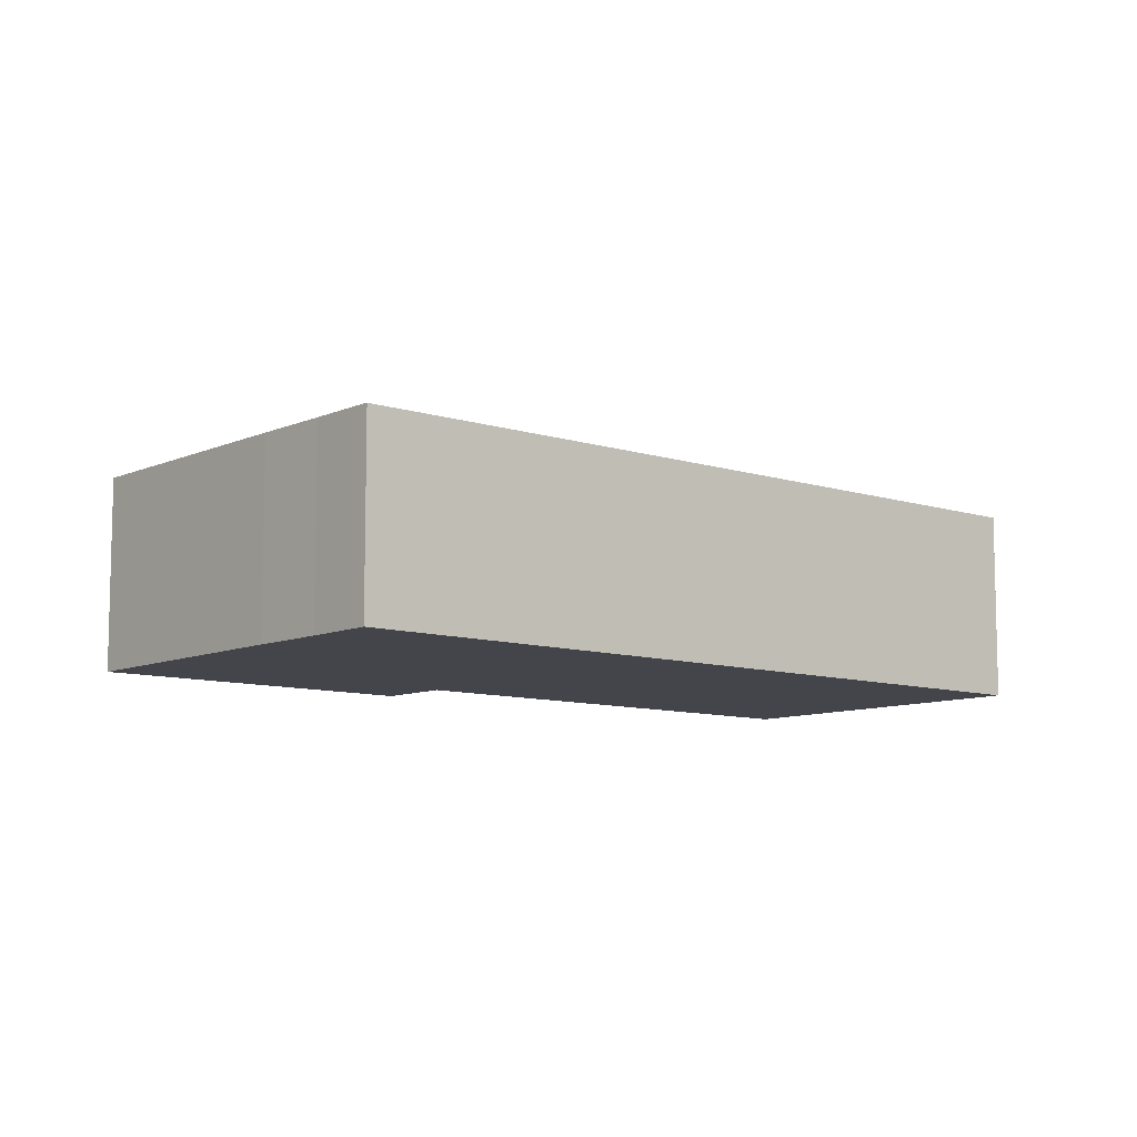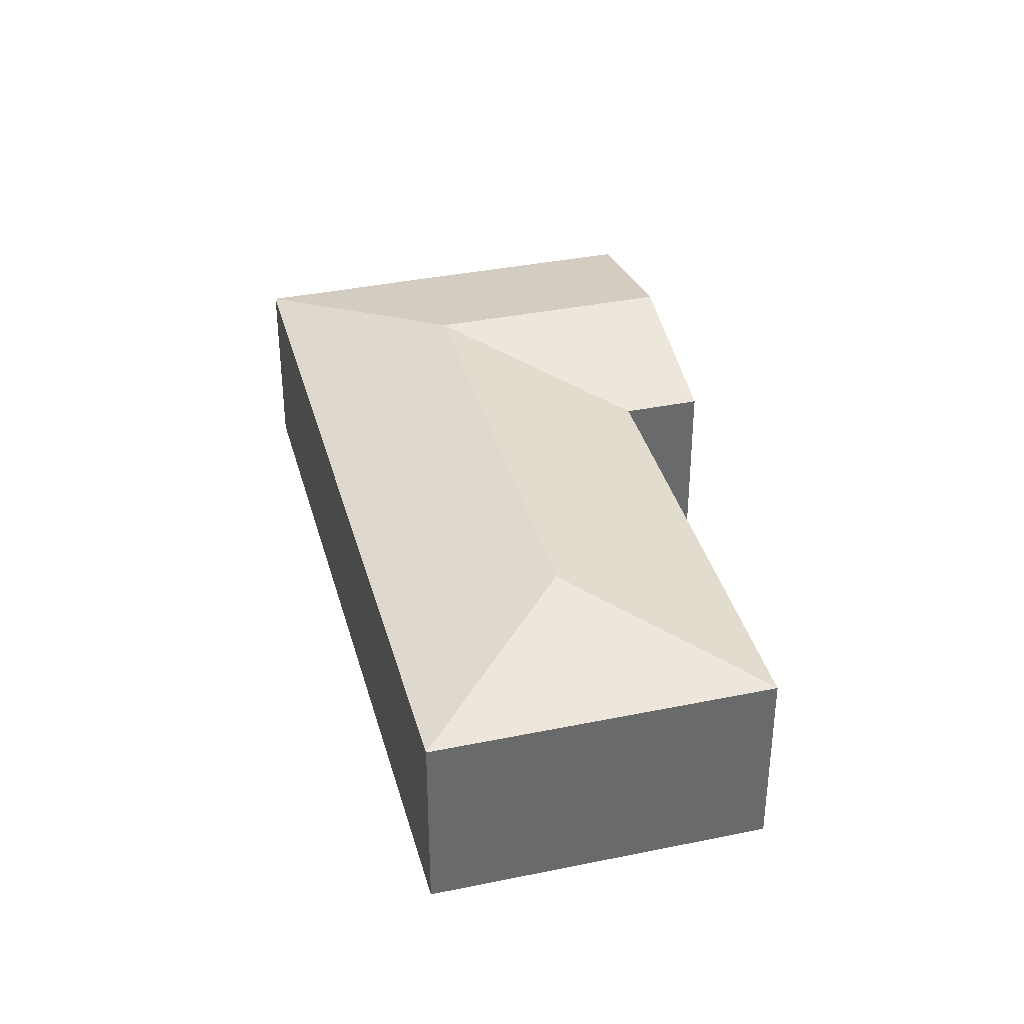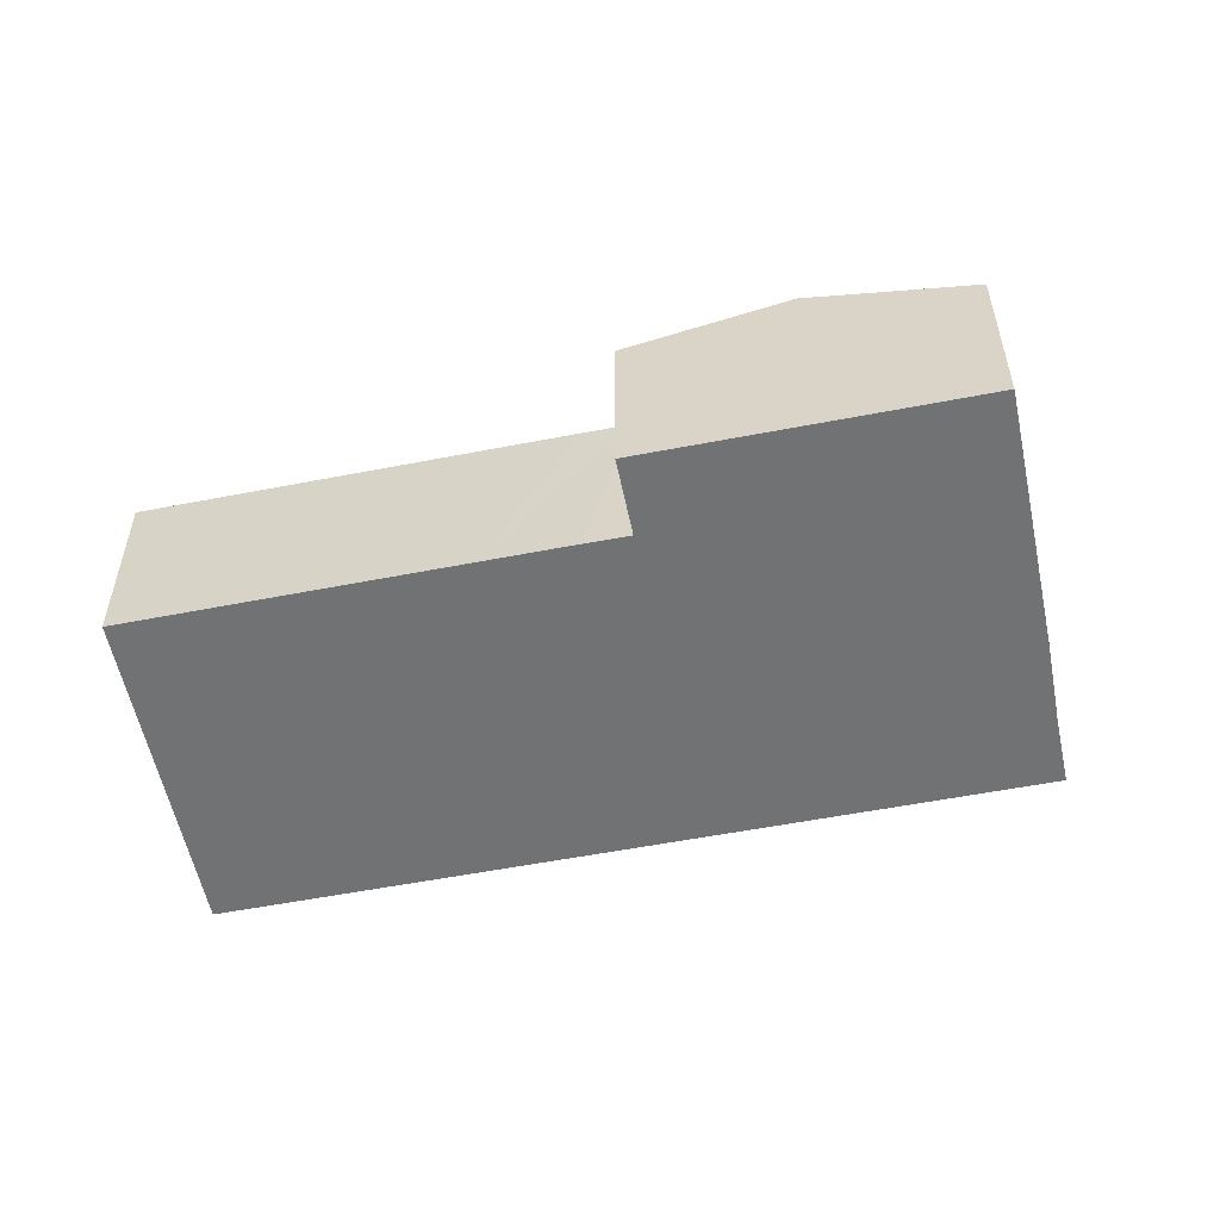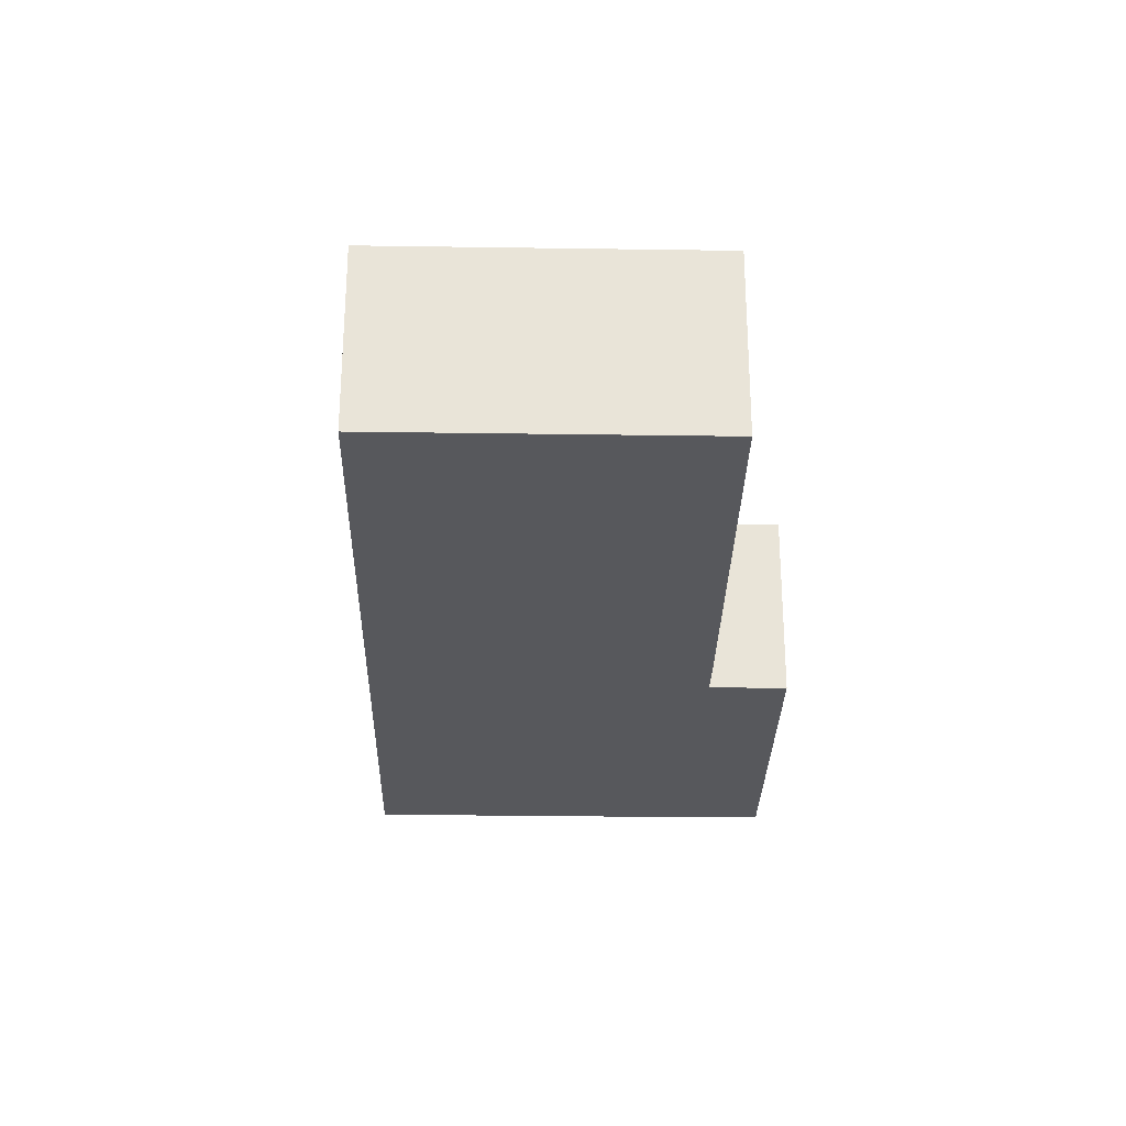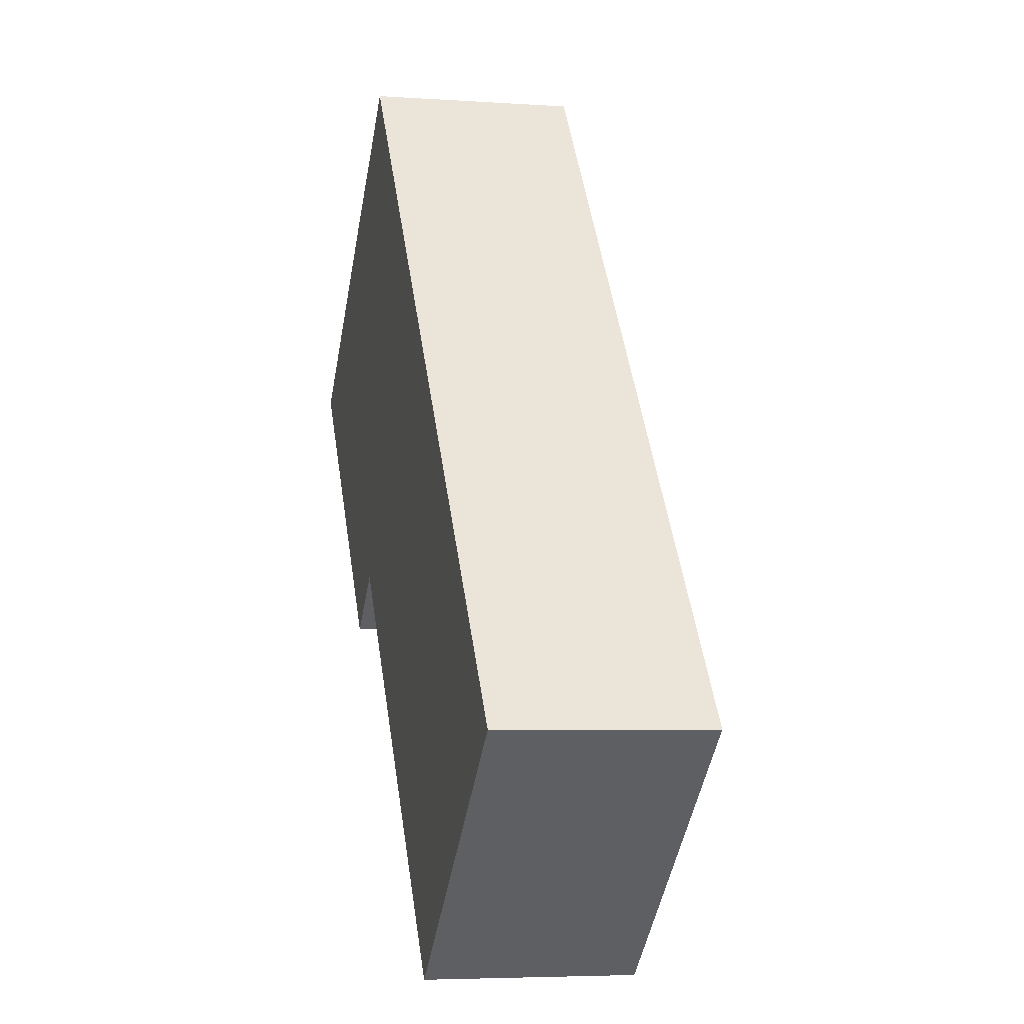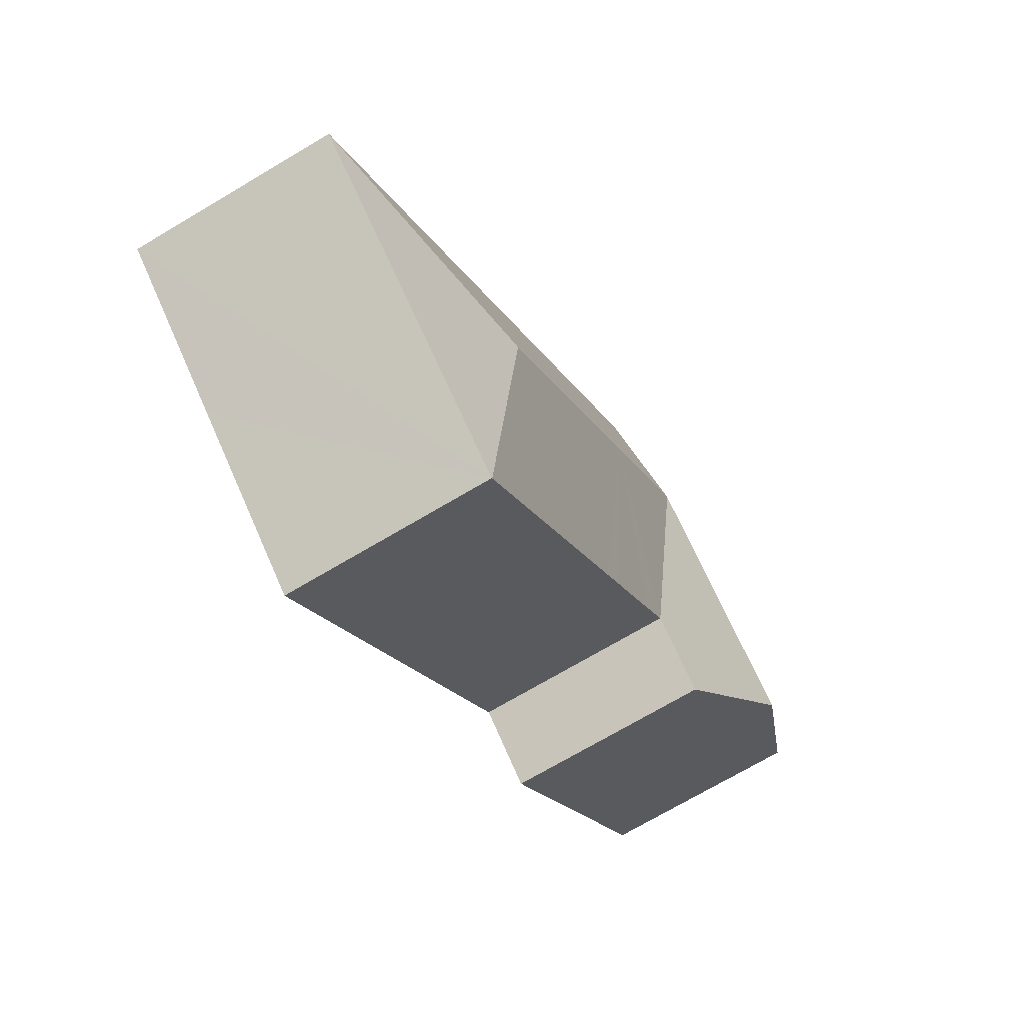
<metadata>
{"format":"obj","ext":"obj","renderer":"f3d","projection":"perspective","resolution":1024,"background":"white","views":[{"elev":-9.2,"azim":9.8,"up":"+Y"},{"elev":37.3,"azim":125.7,"up":"+Y"},{"elev":-55.6,"azim":-118.0,"up":"+Y"},{"elev":-28.8,"azim":139.3,"up":"+Y"},{"elev":-4.9,"azim":77.4,"up":"+Z"},{"elev":-70.9,"azim":120.8,"up":"+Z"}]}
</metadata>
<code>
v  24.43 8.327 -24.18
v  26.47 9.978 -14.87
v  25.45 8.328 -25.42
v  16.88 8.323 -15.07
v  17.94 9.978 -4.537
v  16 8.323 -14
v  13.37 8.321 -10.83
v  12.09 8.325 -9.253
v  13.14 9.978 1.276
v  12.08 8.321 -9.262
v  12 8.321 -9.328
v  9.436 8.322 -11.45
v  4.706 9.978 -5.71
v  7.262 9.978 -3.592
v  11.77 8.335 9.722
v  14.2 8.33 11.76
v  9.056 8.321 7.553
v  6.083 8.324 5.074
v  2.544 8.328 2.122
v  0 8.33 5.101e-16
v  23.74 8.321 0.267
v  37.08 8.321 -15.89
v  14.23 8.321 11.79
v  31.4 8.321 -20.57
v  31.37 8.321 -20.59
v  25.47 8.321 -25.44
v  14.23 -7.217e-16 11.79
v  23.74 -1.635e-17 0.267
v  37.08 9.731e-16 -15.89
v  31.4 1.259e-15 -20.57
v  31.37 1.261e-15 -20.59
v  25.47 1.558e-15 -25.44
v  12.09 5.666e-16 -9.253
v  12 5.712e-16 -9.328
v  9.436 7.01e-16 -11.45
v  12.08 5.671e-16 -9.262
v  25.45 1.556e-15 -25.42
v  24.43 1.481e-15 -24.18
v  16.88 9.225e-16 -15.07
v  16 8.574e-16 -14
v  13.37 6.63e-16 -10.83
v  4.706 3.496e-16 -5.71
v  0 0 0
v  2.544 -1.299e-16 2.122
v  9.056 -4.625e-16 7.553
v  6.083 -3.107e-16 5.074
v  11.77 -5.953e-16 9.722
v  14.2 -7.2e-16 11.76
g defaultobject
f 1 2 3
f 2 1 4
f 2 4 5
f 5 4 6
f 5 6 7
f 5 7 8
f 5 8 9
f 9 8 10
f 11 9 10
f 9 11 12
f 9 12 13
f 9 13 14
f 9 15 16
f 15 9 17
f 17 9 18
f 18 9 19
f 19 9 20
f 20 9 14
f 20 14 13
f 2 21 22
f 21 2 5
f 21 5 23
f 23 5 9
f 23 9 16
f 24 2 22
f 2 24 25
f 2 25 26
f 2 26 3
f 27 21 23
f 21 27 28
f 21 28 22
f 22 28 29
f 29 24 22
f 24 29 25
f 25 29 26
f 26 29 30
f 26 30 31
f 26 31 32
f 33 10 8
f 10 33 11
f 11 33 12
f 12 33 34
f 12 34 35
f 34 33 36
f 32 3 26
f 3 32 1
f 1 32 4
f 4 32 37
f 4 37 38
f 4 38 39
f 4 39 6
f 6 39 7
f 7 39 40
f 7 40 8
f 8 40 41
f 8 41 33
f 35 13 12
f 13 35 20
f 20 35 42
f 20 42 43
f 43 19 20
f 19 43 18
f 18 43 17
f 17 43 44
f 17 44 45
f 45 44 46
f 17 47 15
f 47 17 45
f 47 16 15
f 16 47 23
f 23 47 27
f 27 47 48
f 42 44 43
f 44 42 46
f 46 42 45
f 45 42 47
f 47 42 48
f 48 42 27
f 27 42 28
f 28 42 33
f 33 42 36
f 36 42 35
f 36 35 34
f 28 33 41
f 28 41 40
f 28 40 29
f 29 40 39
f 29 39 38
f 29 38 37
f 29 37 30
f 30 37 32
f 30 32 31

</code>
